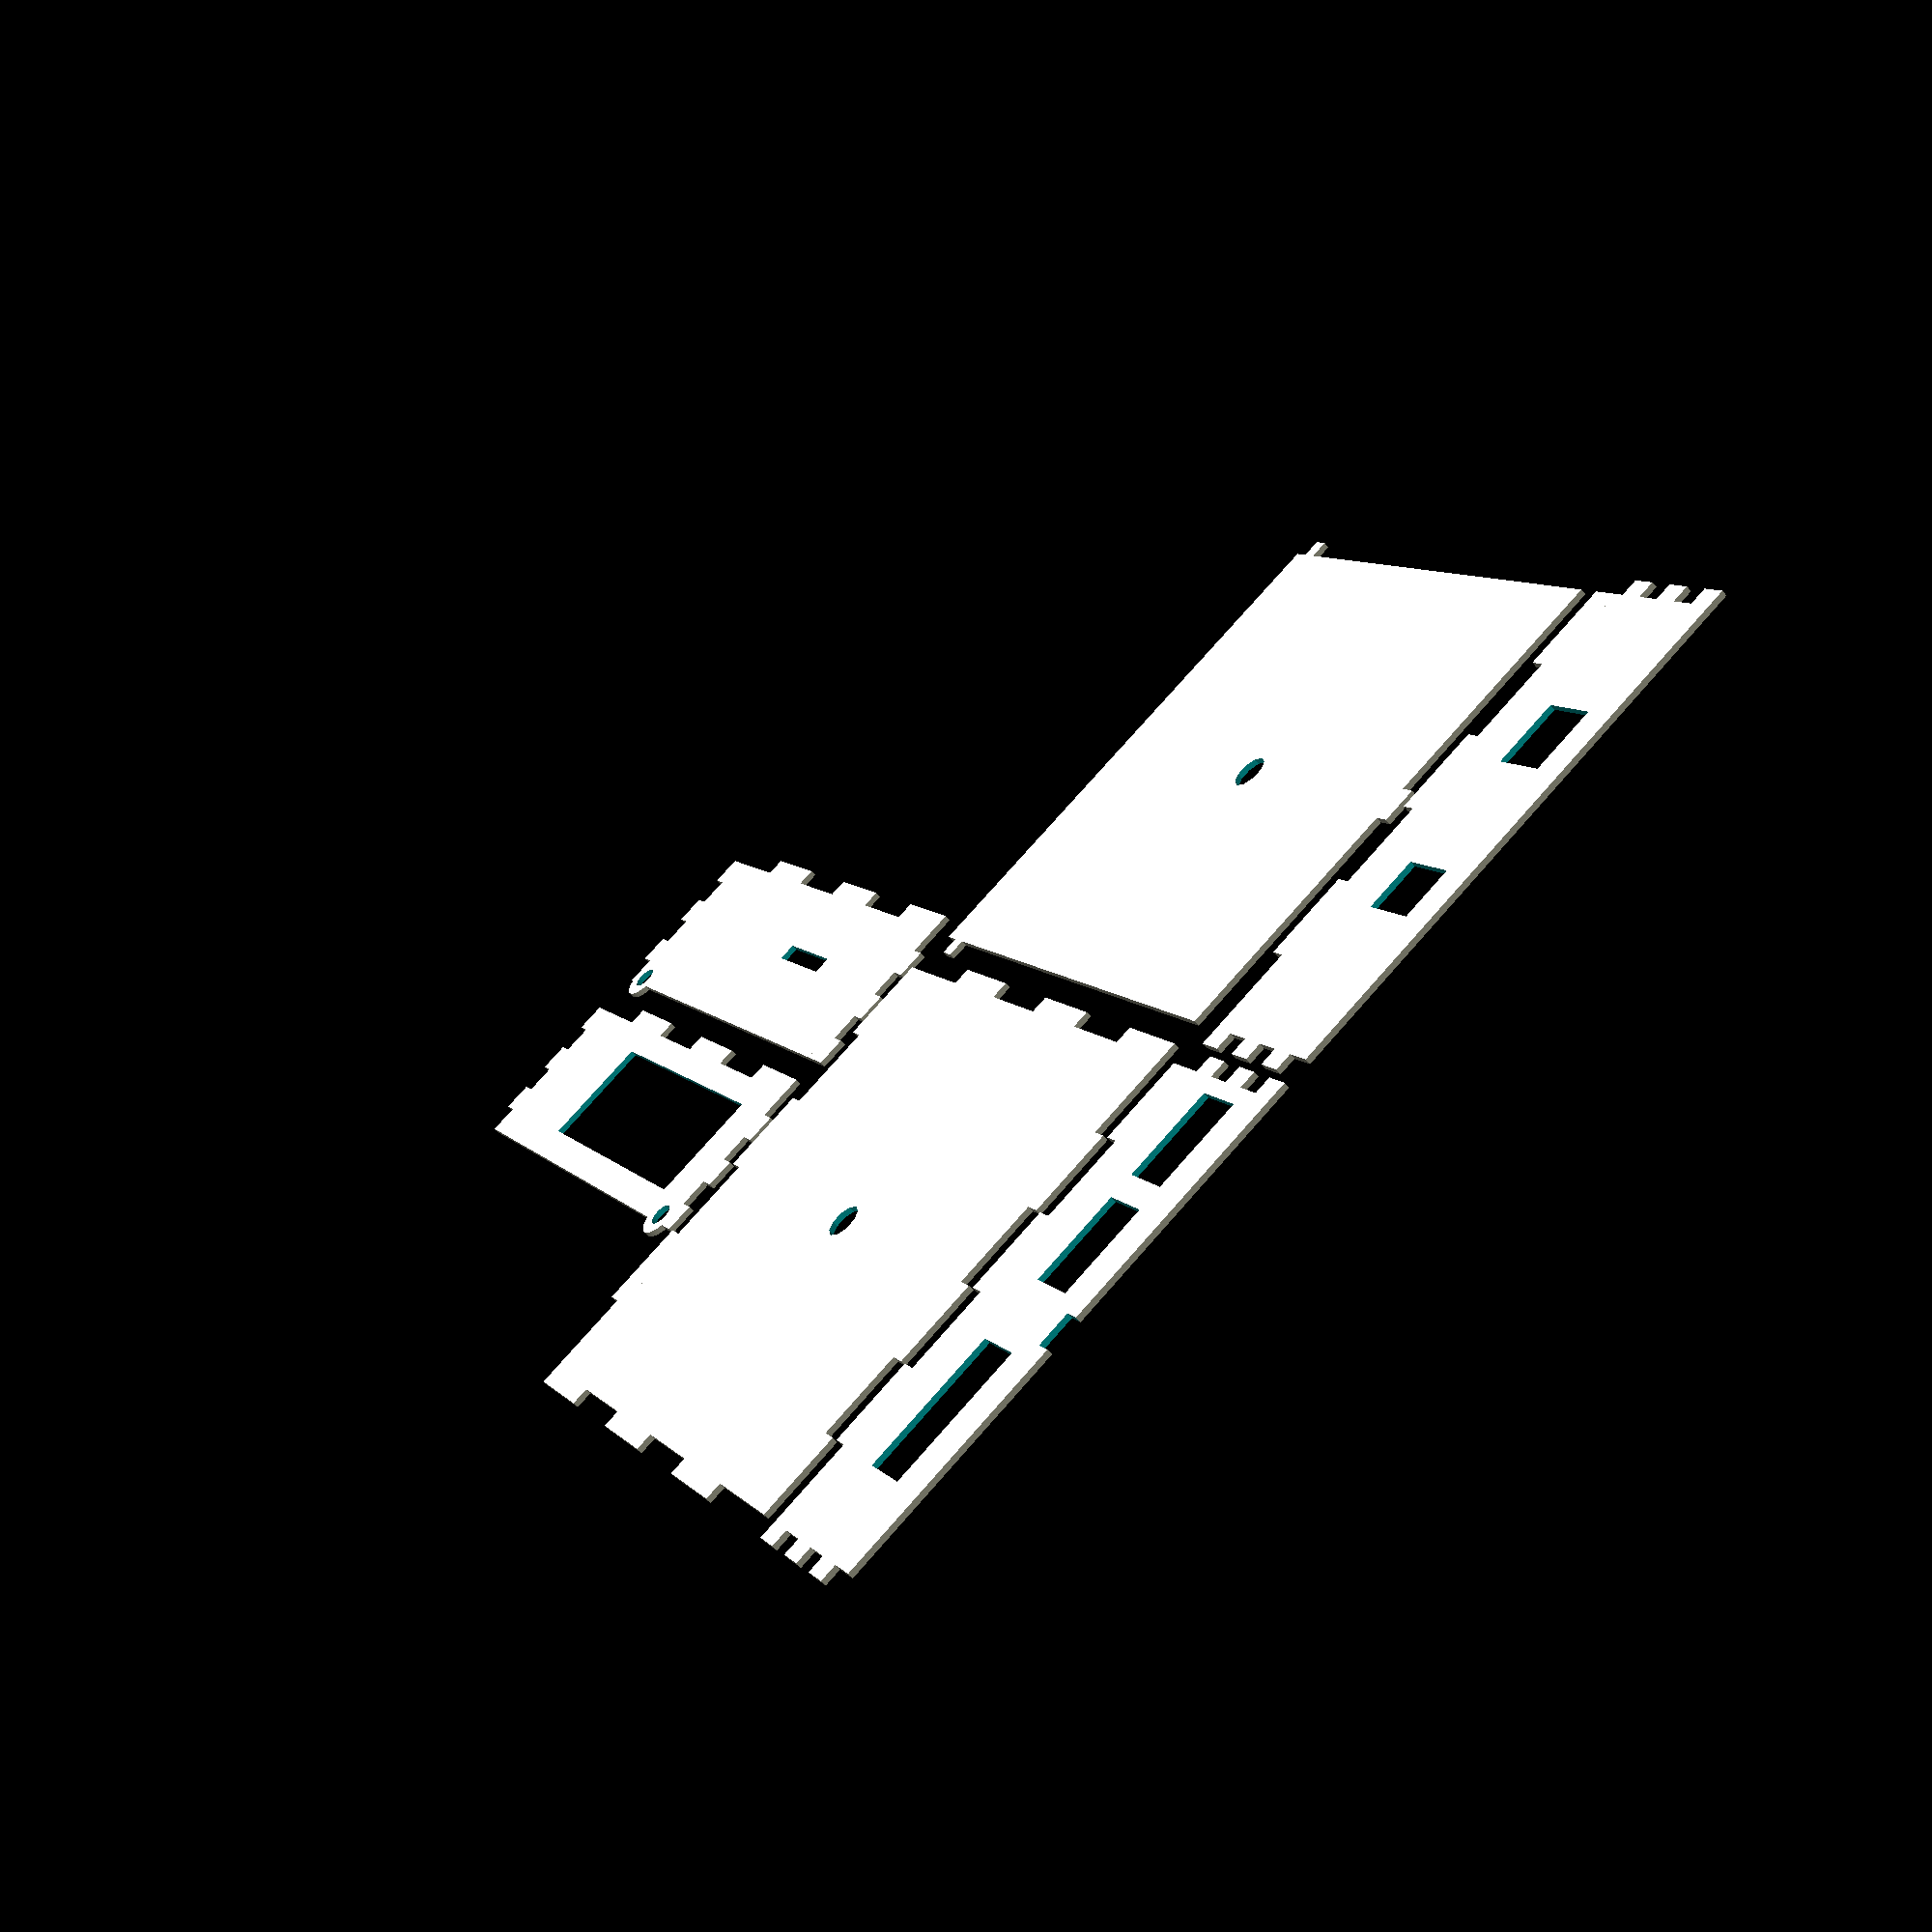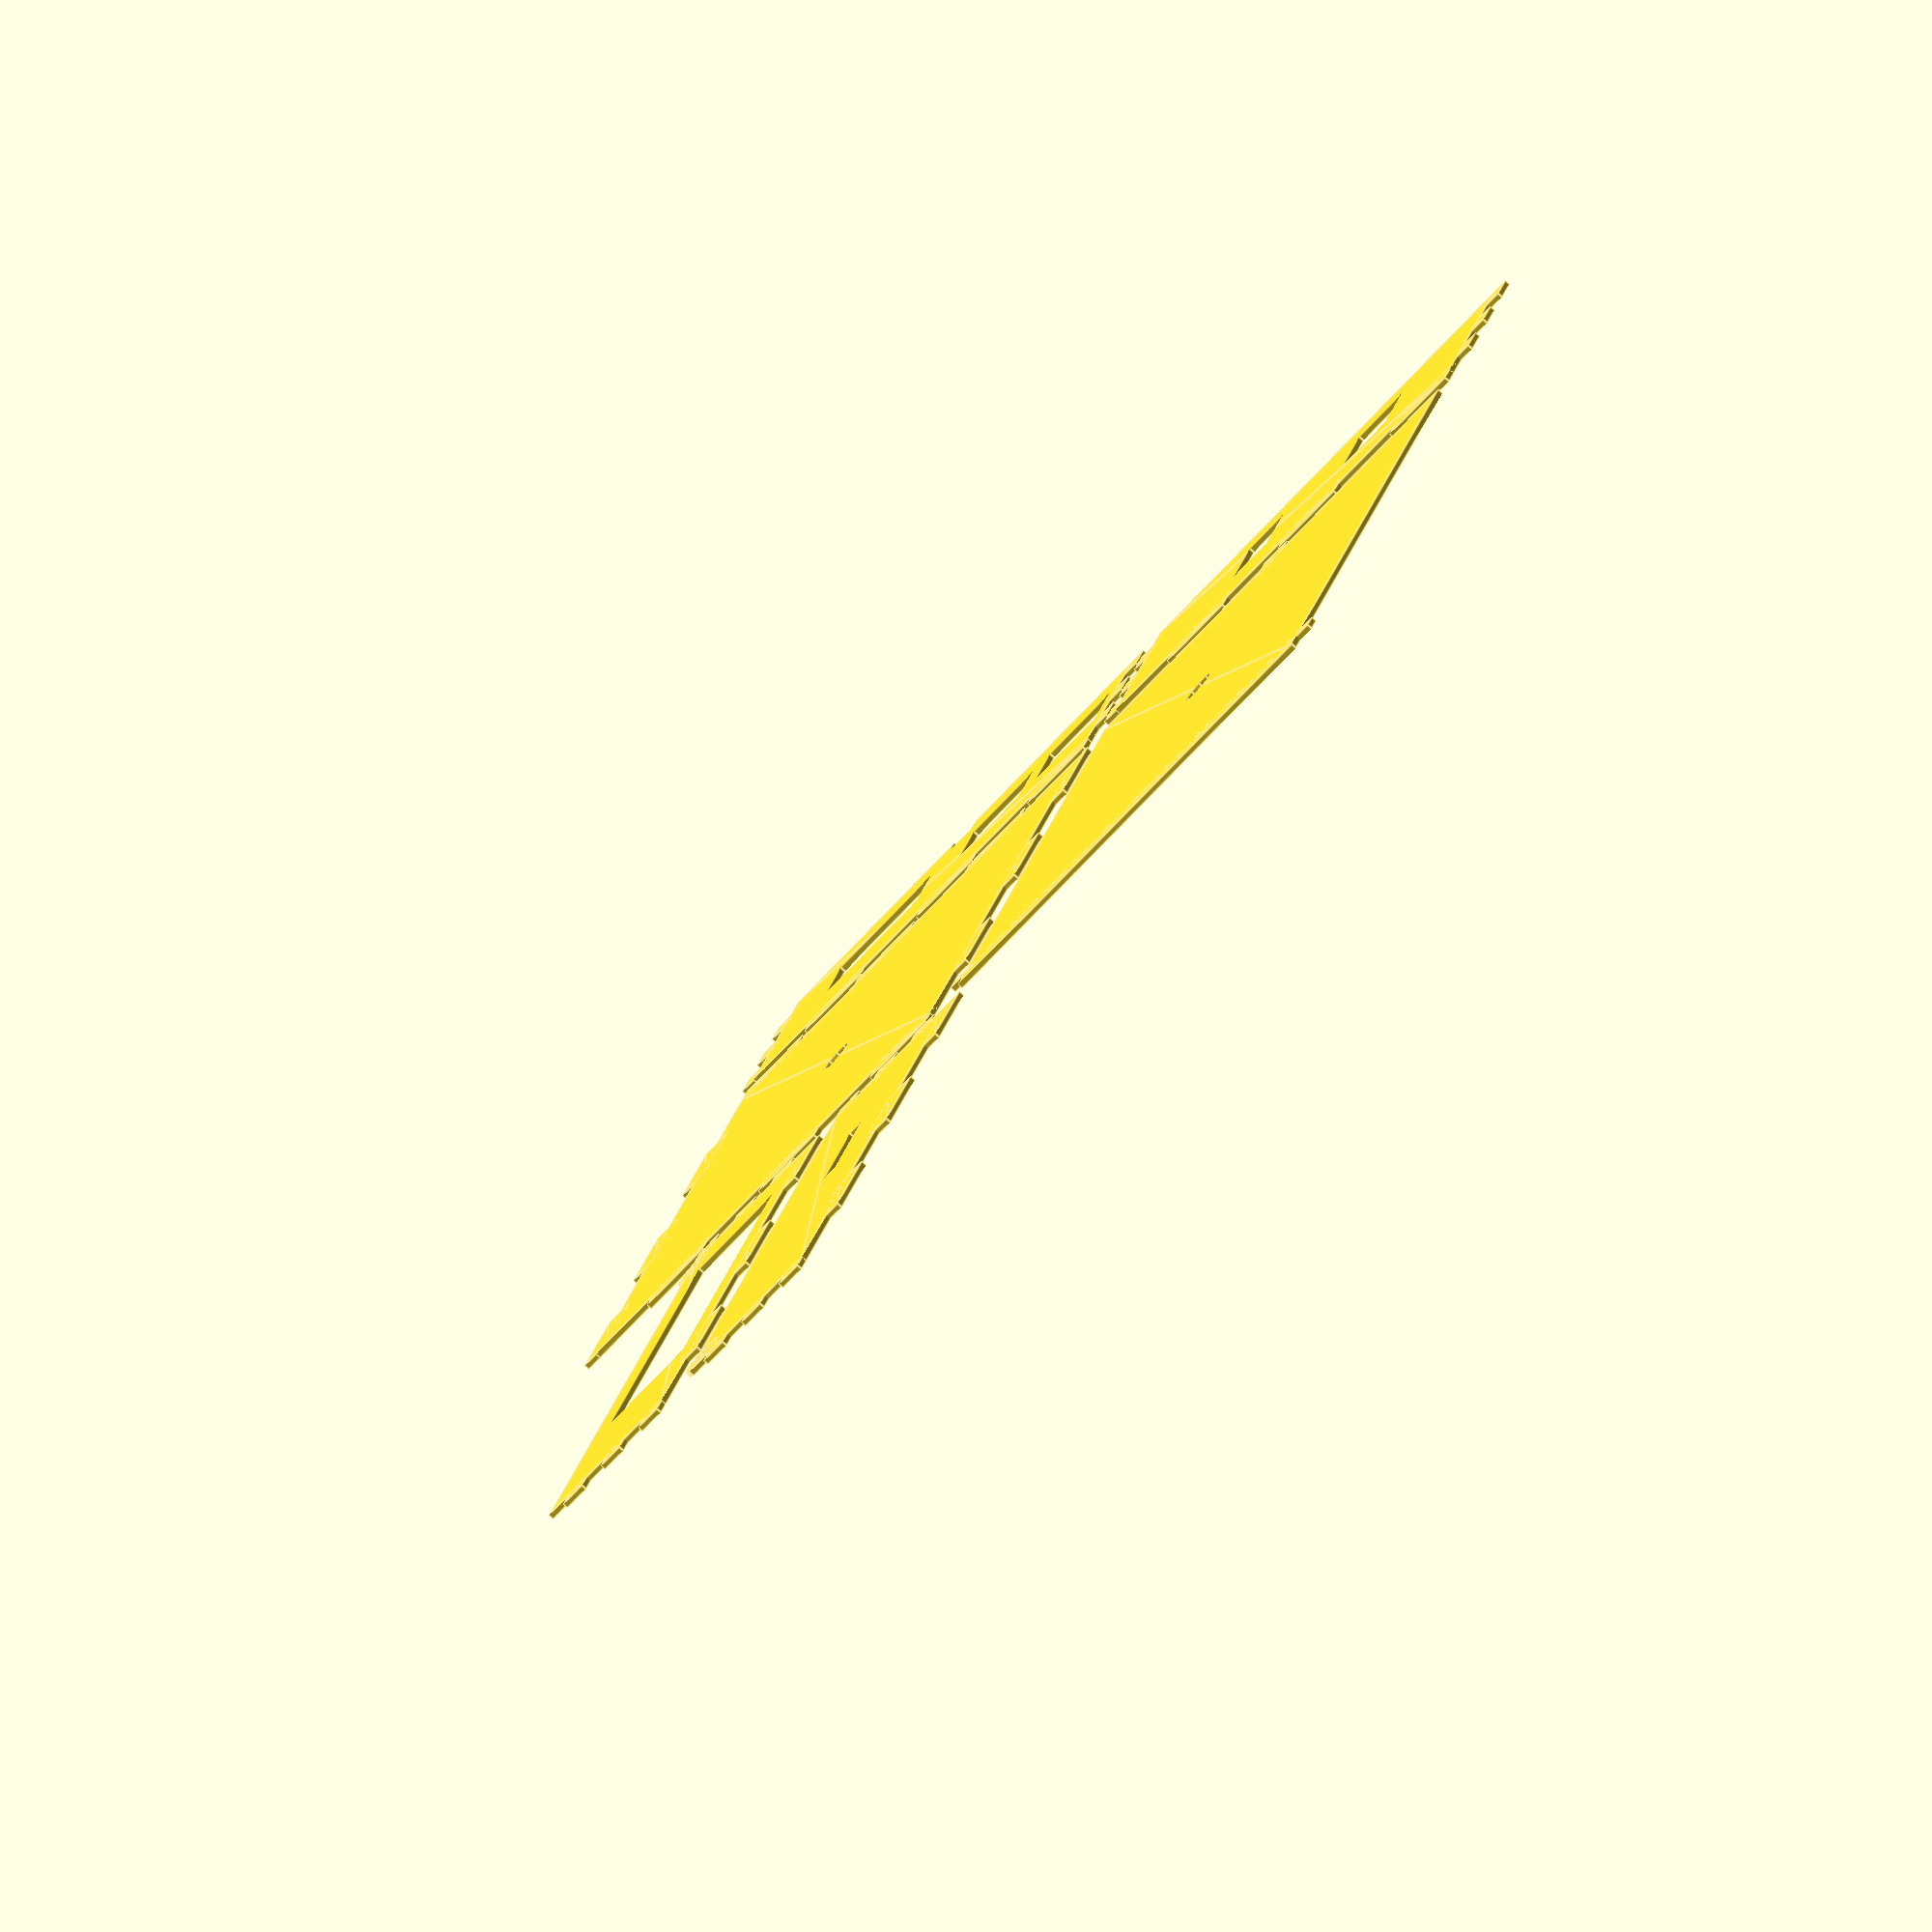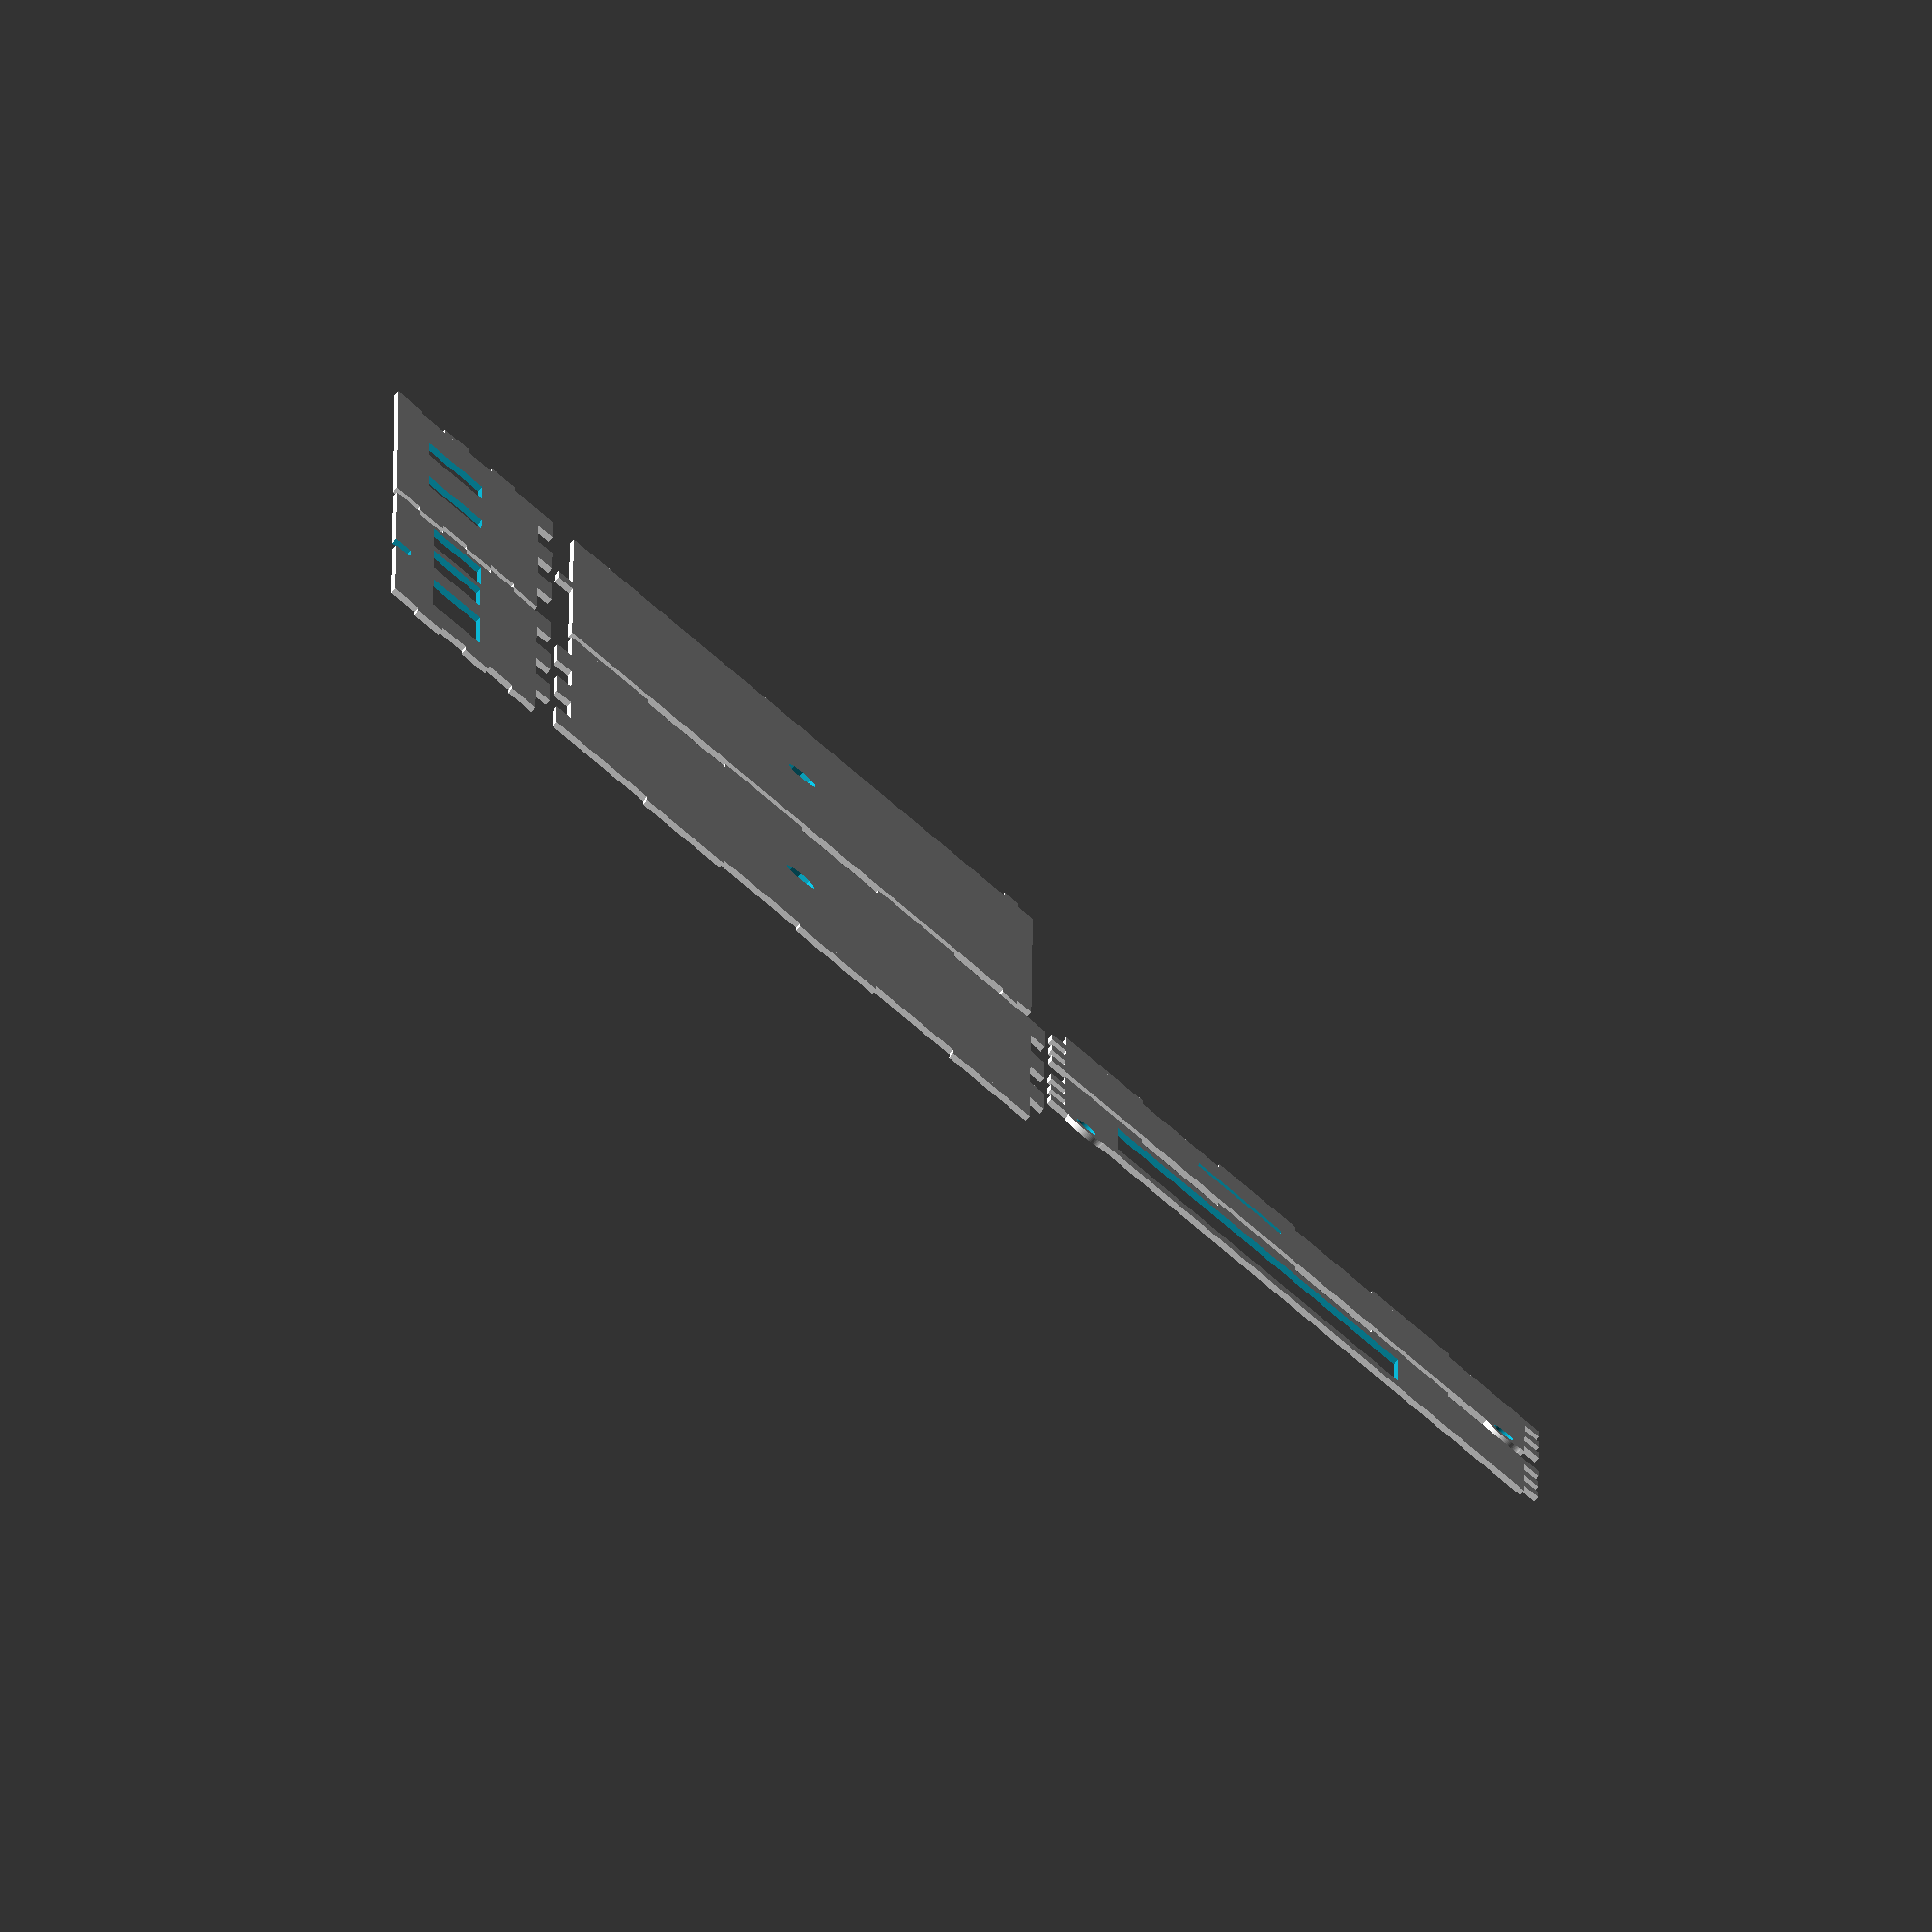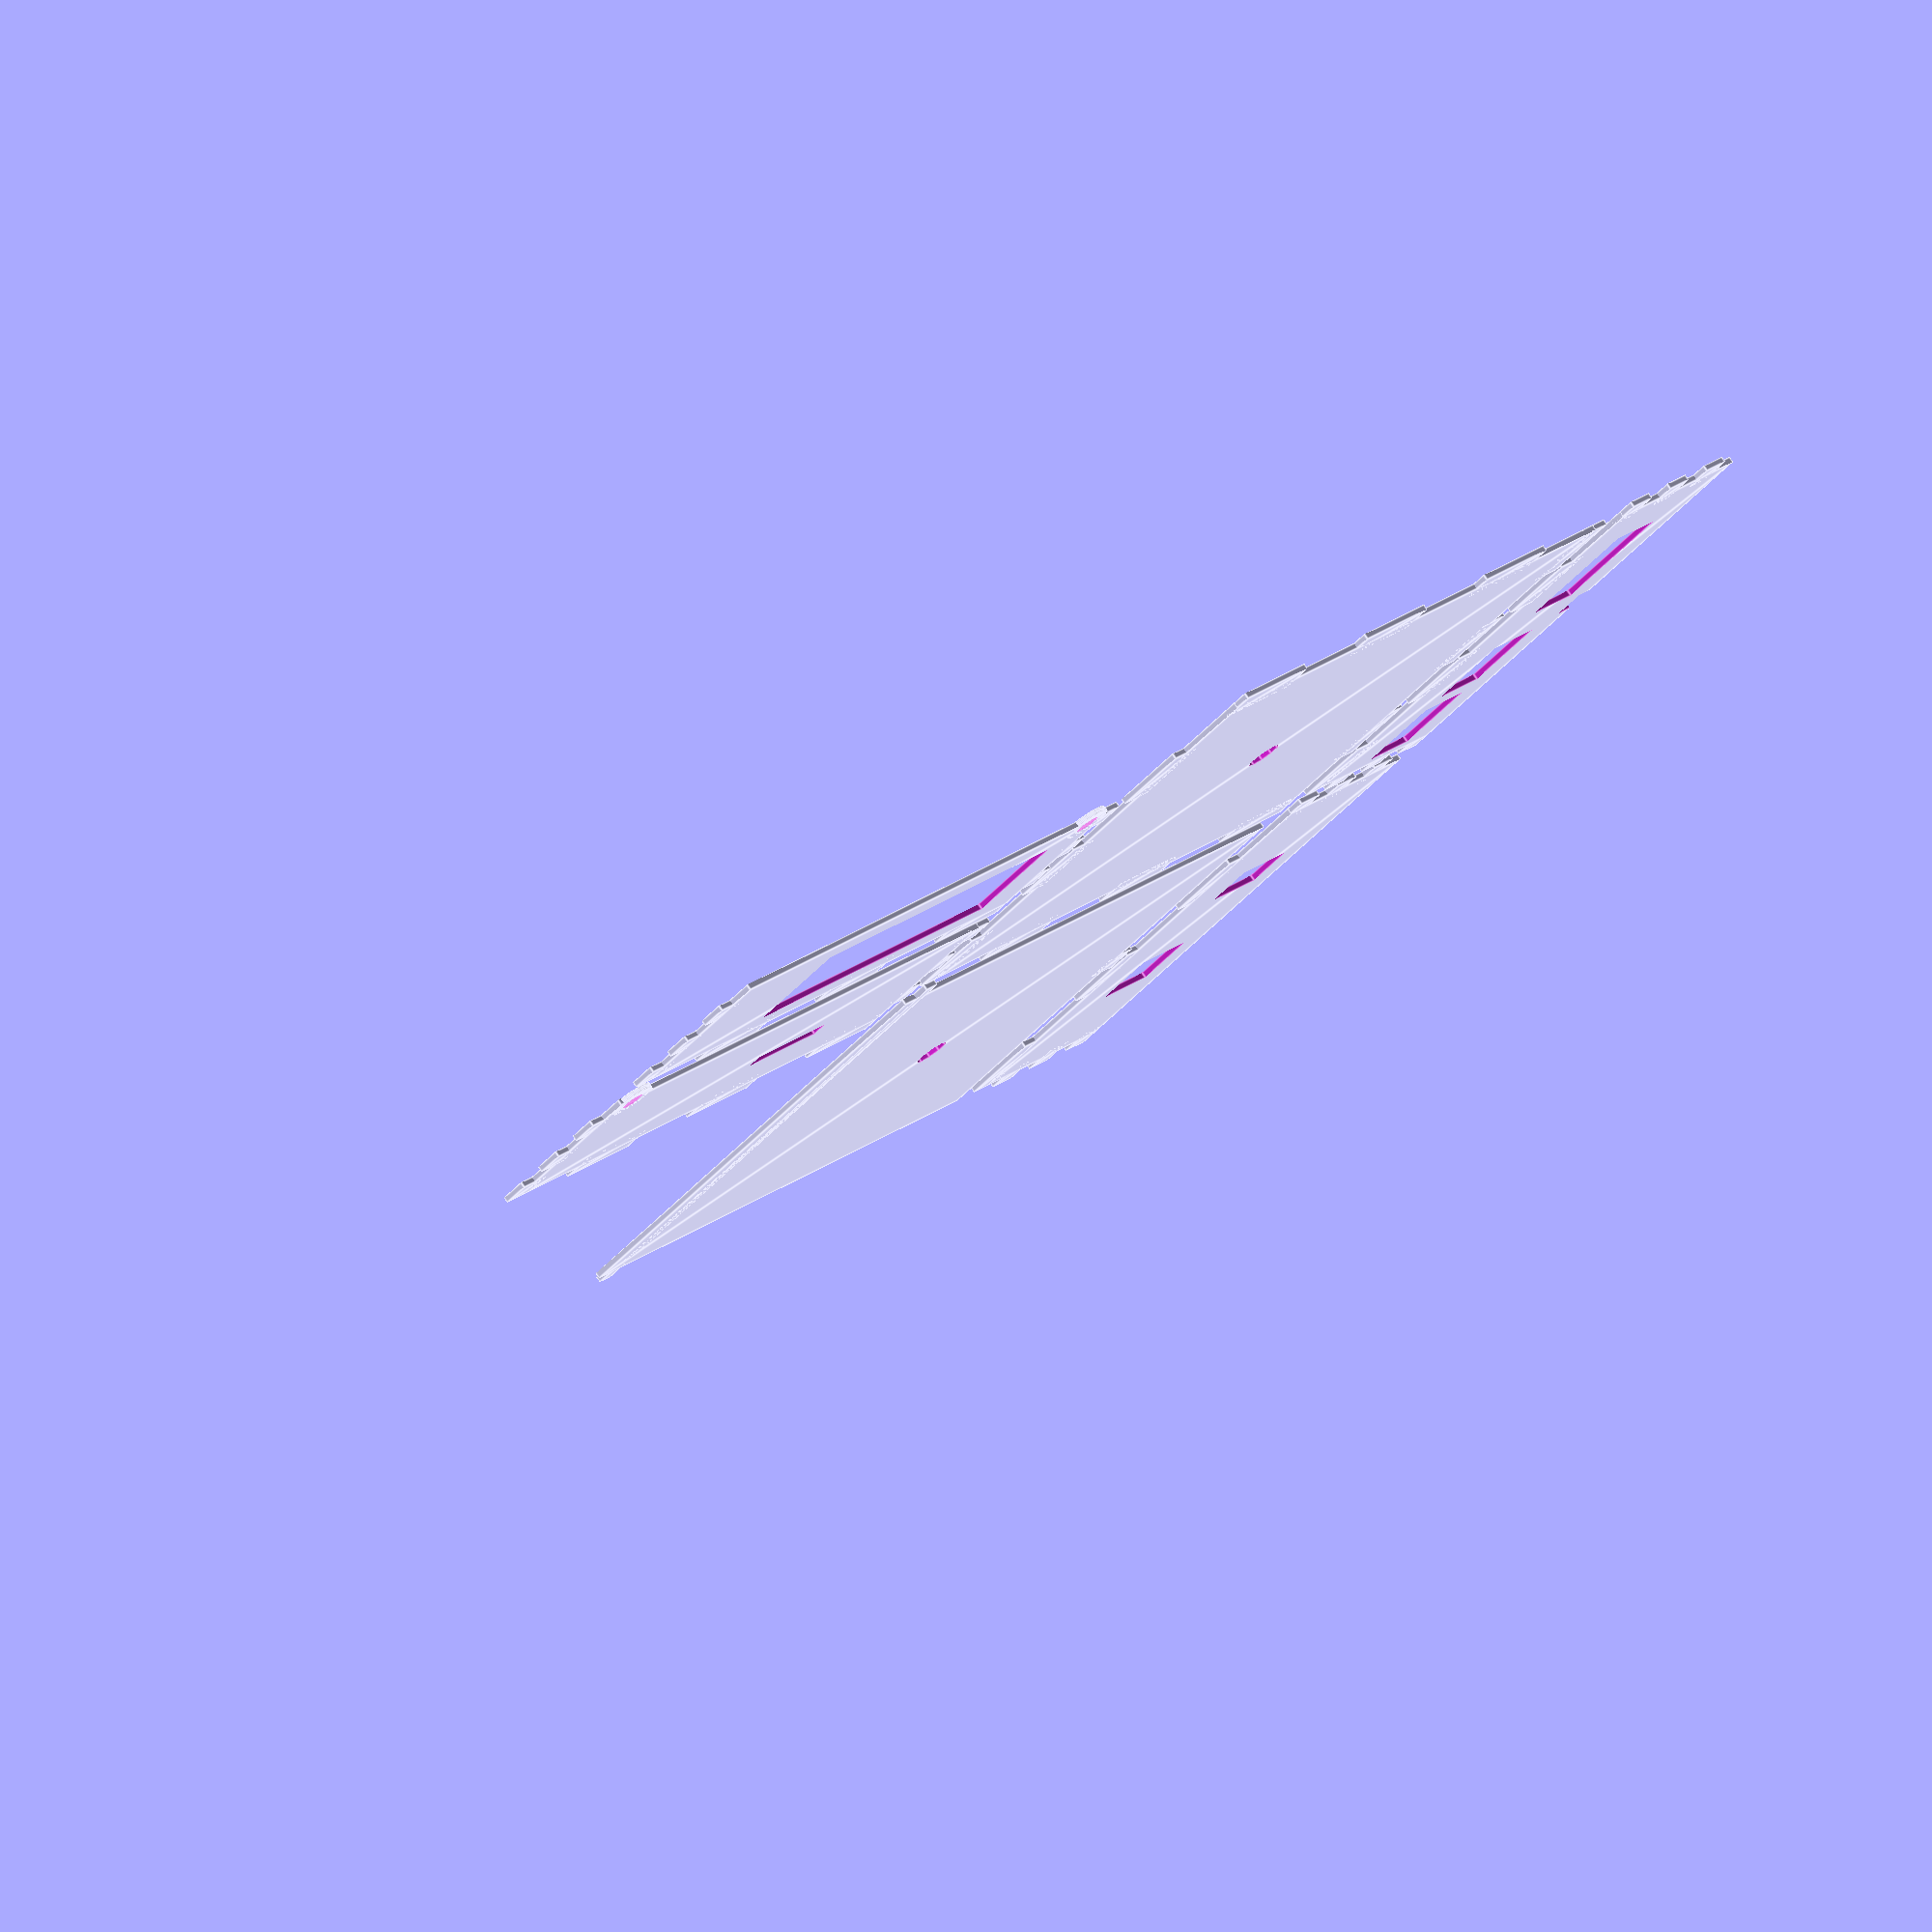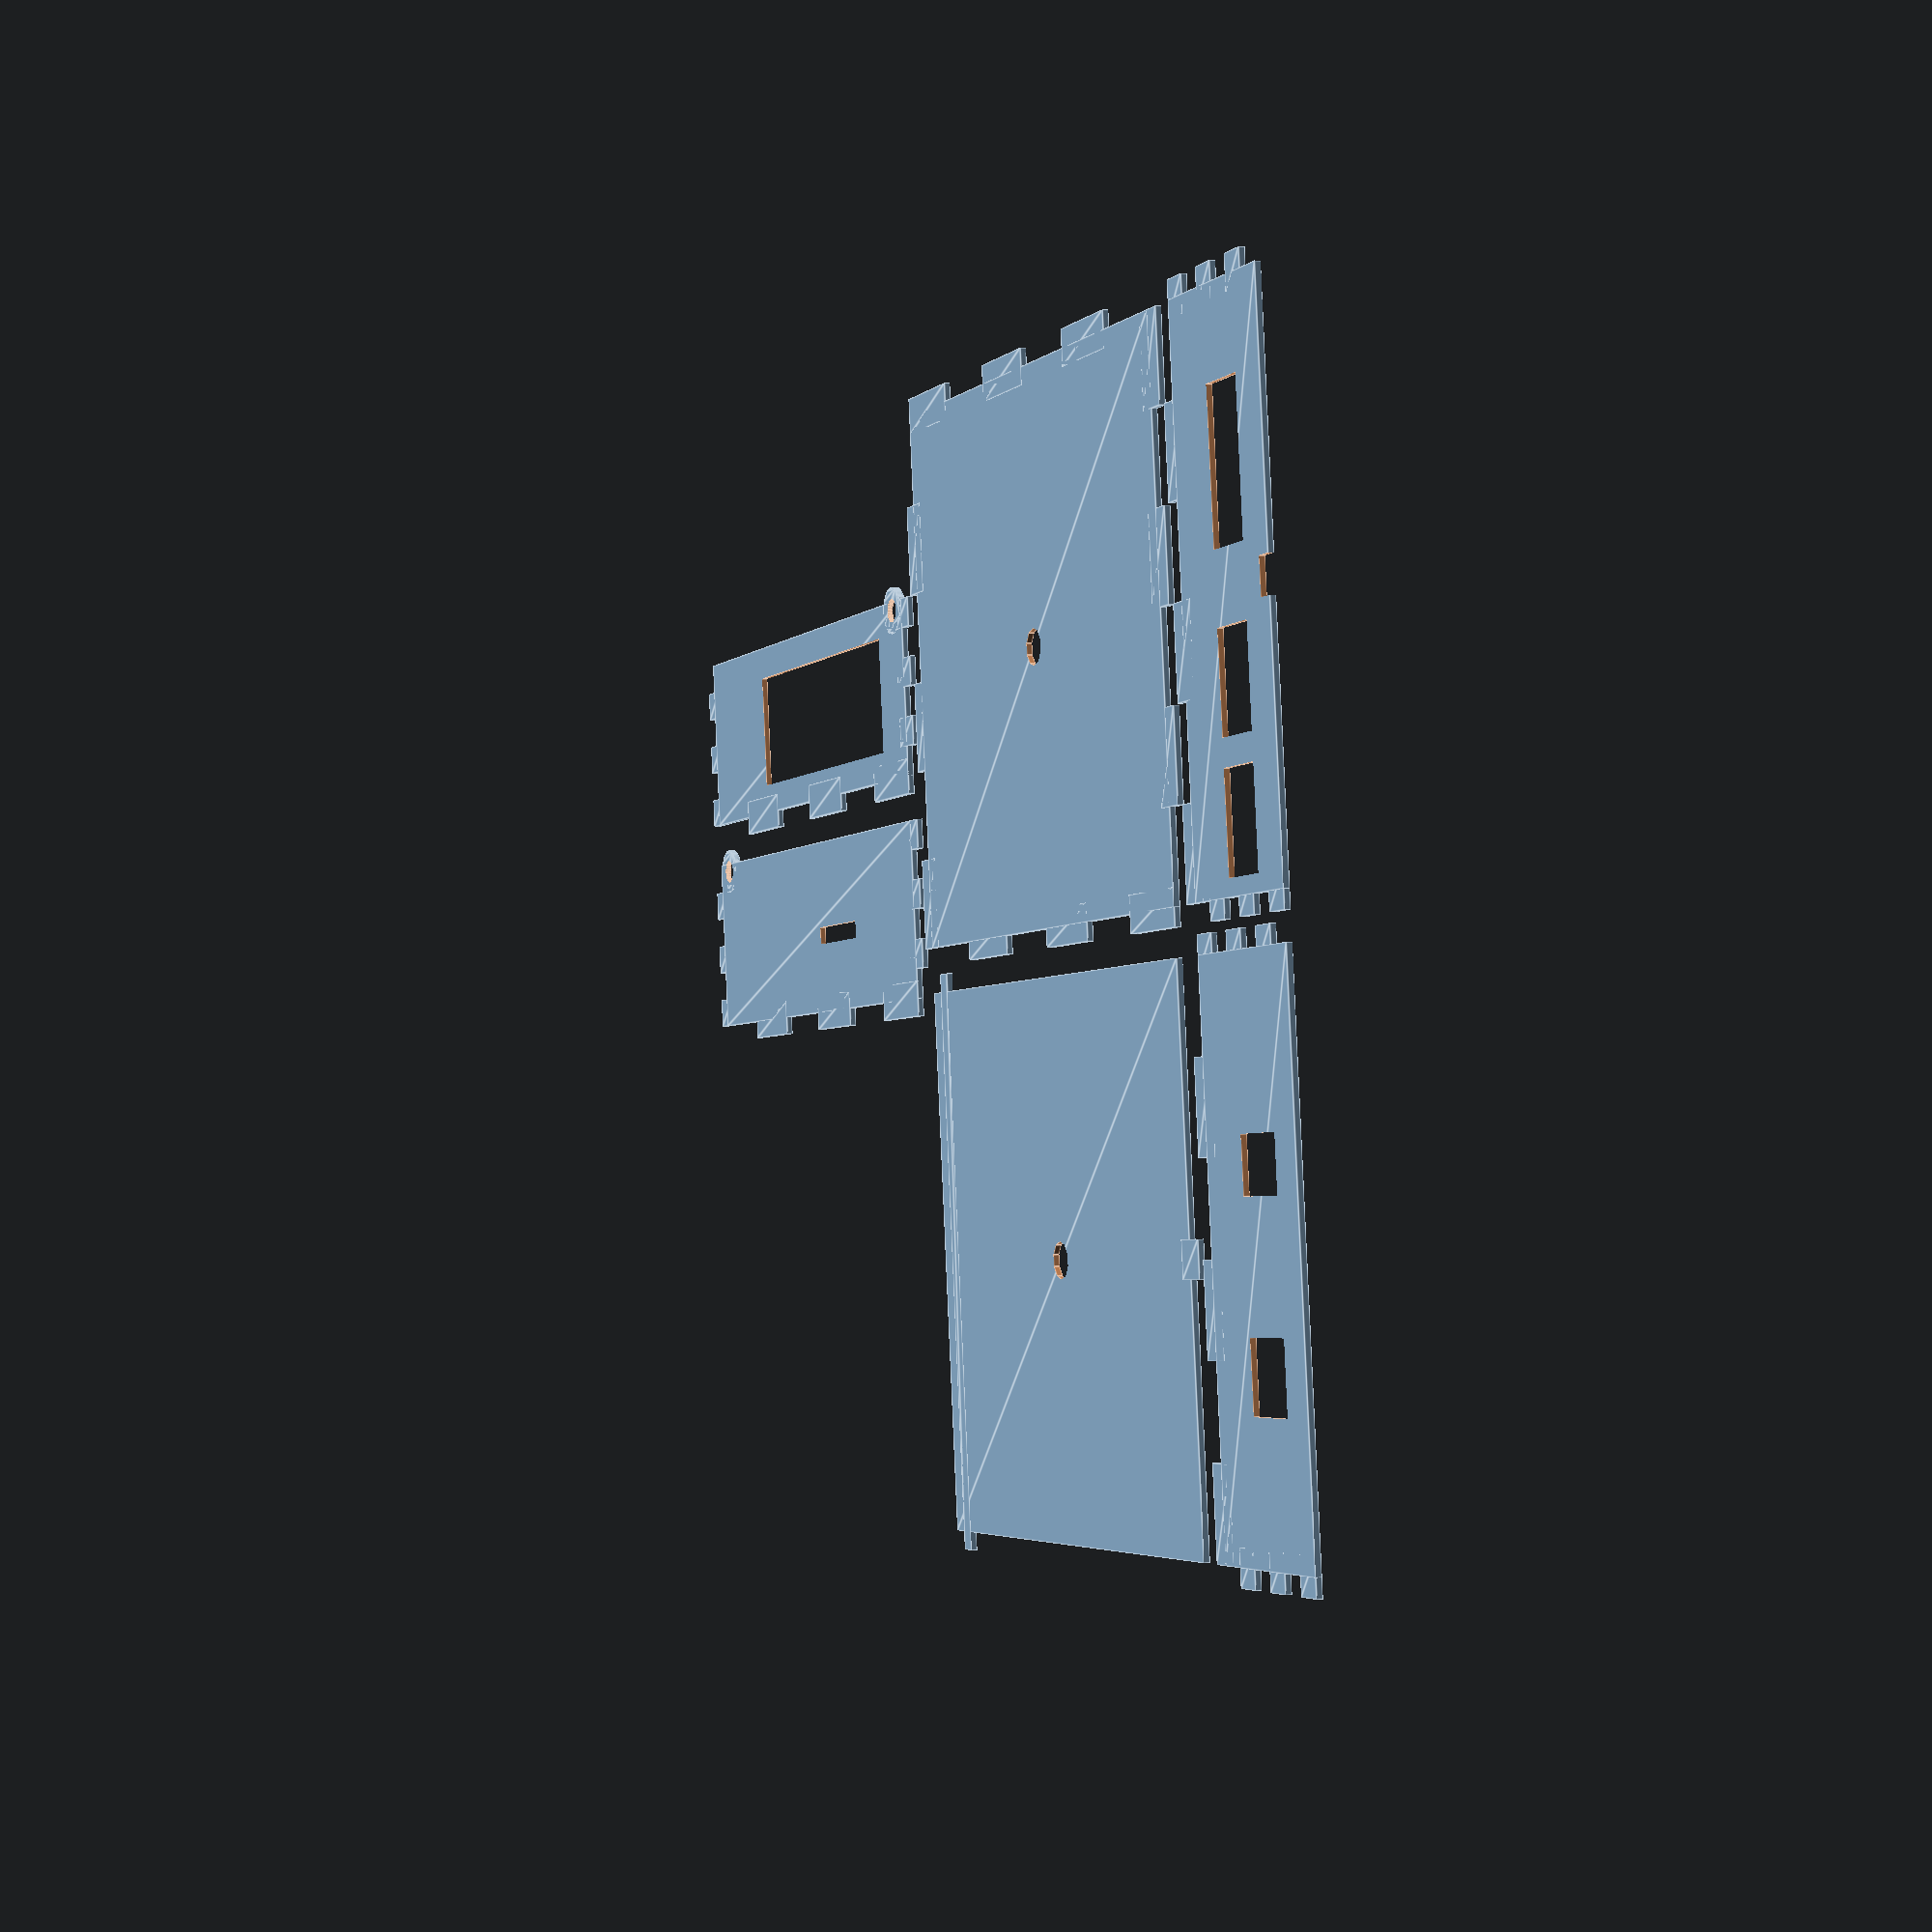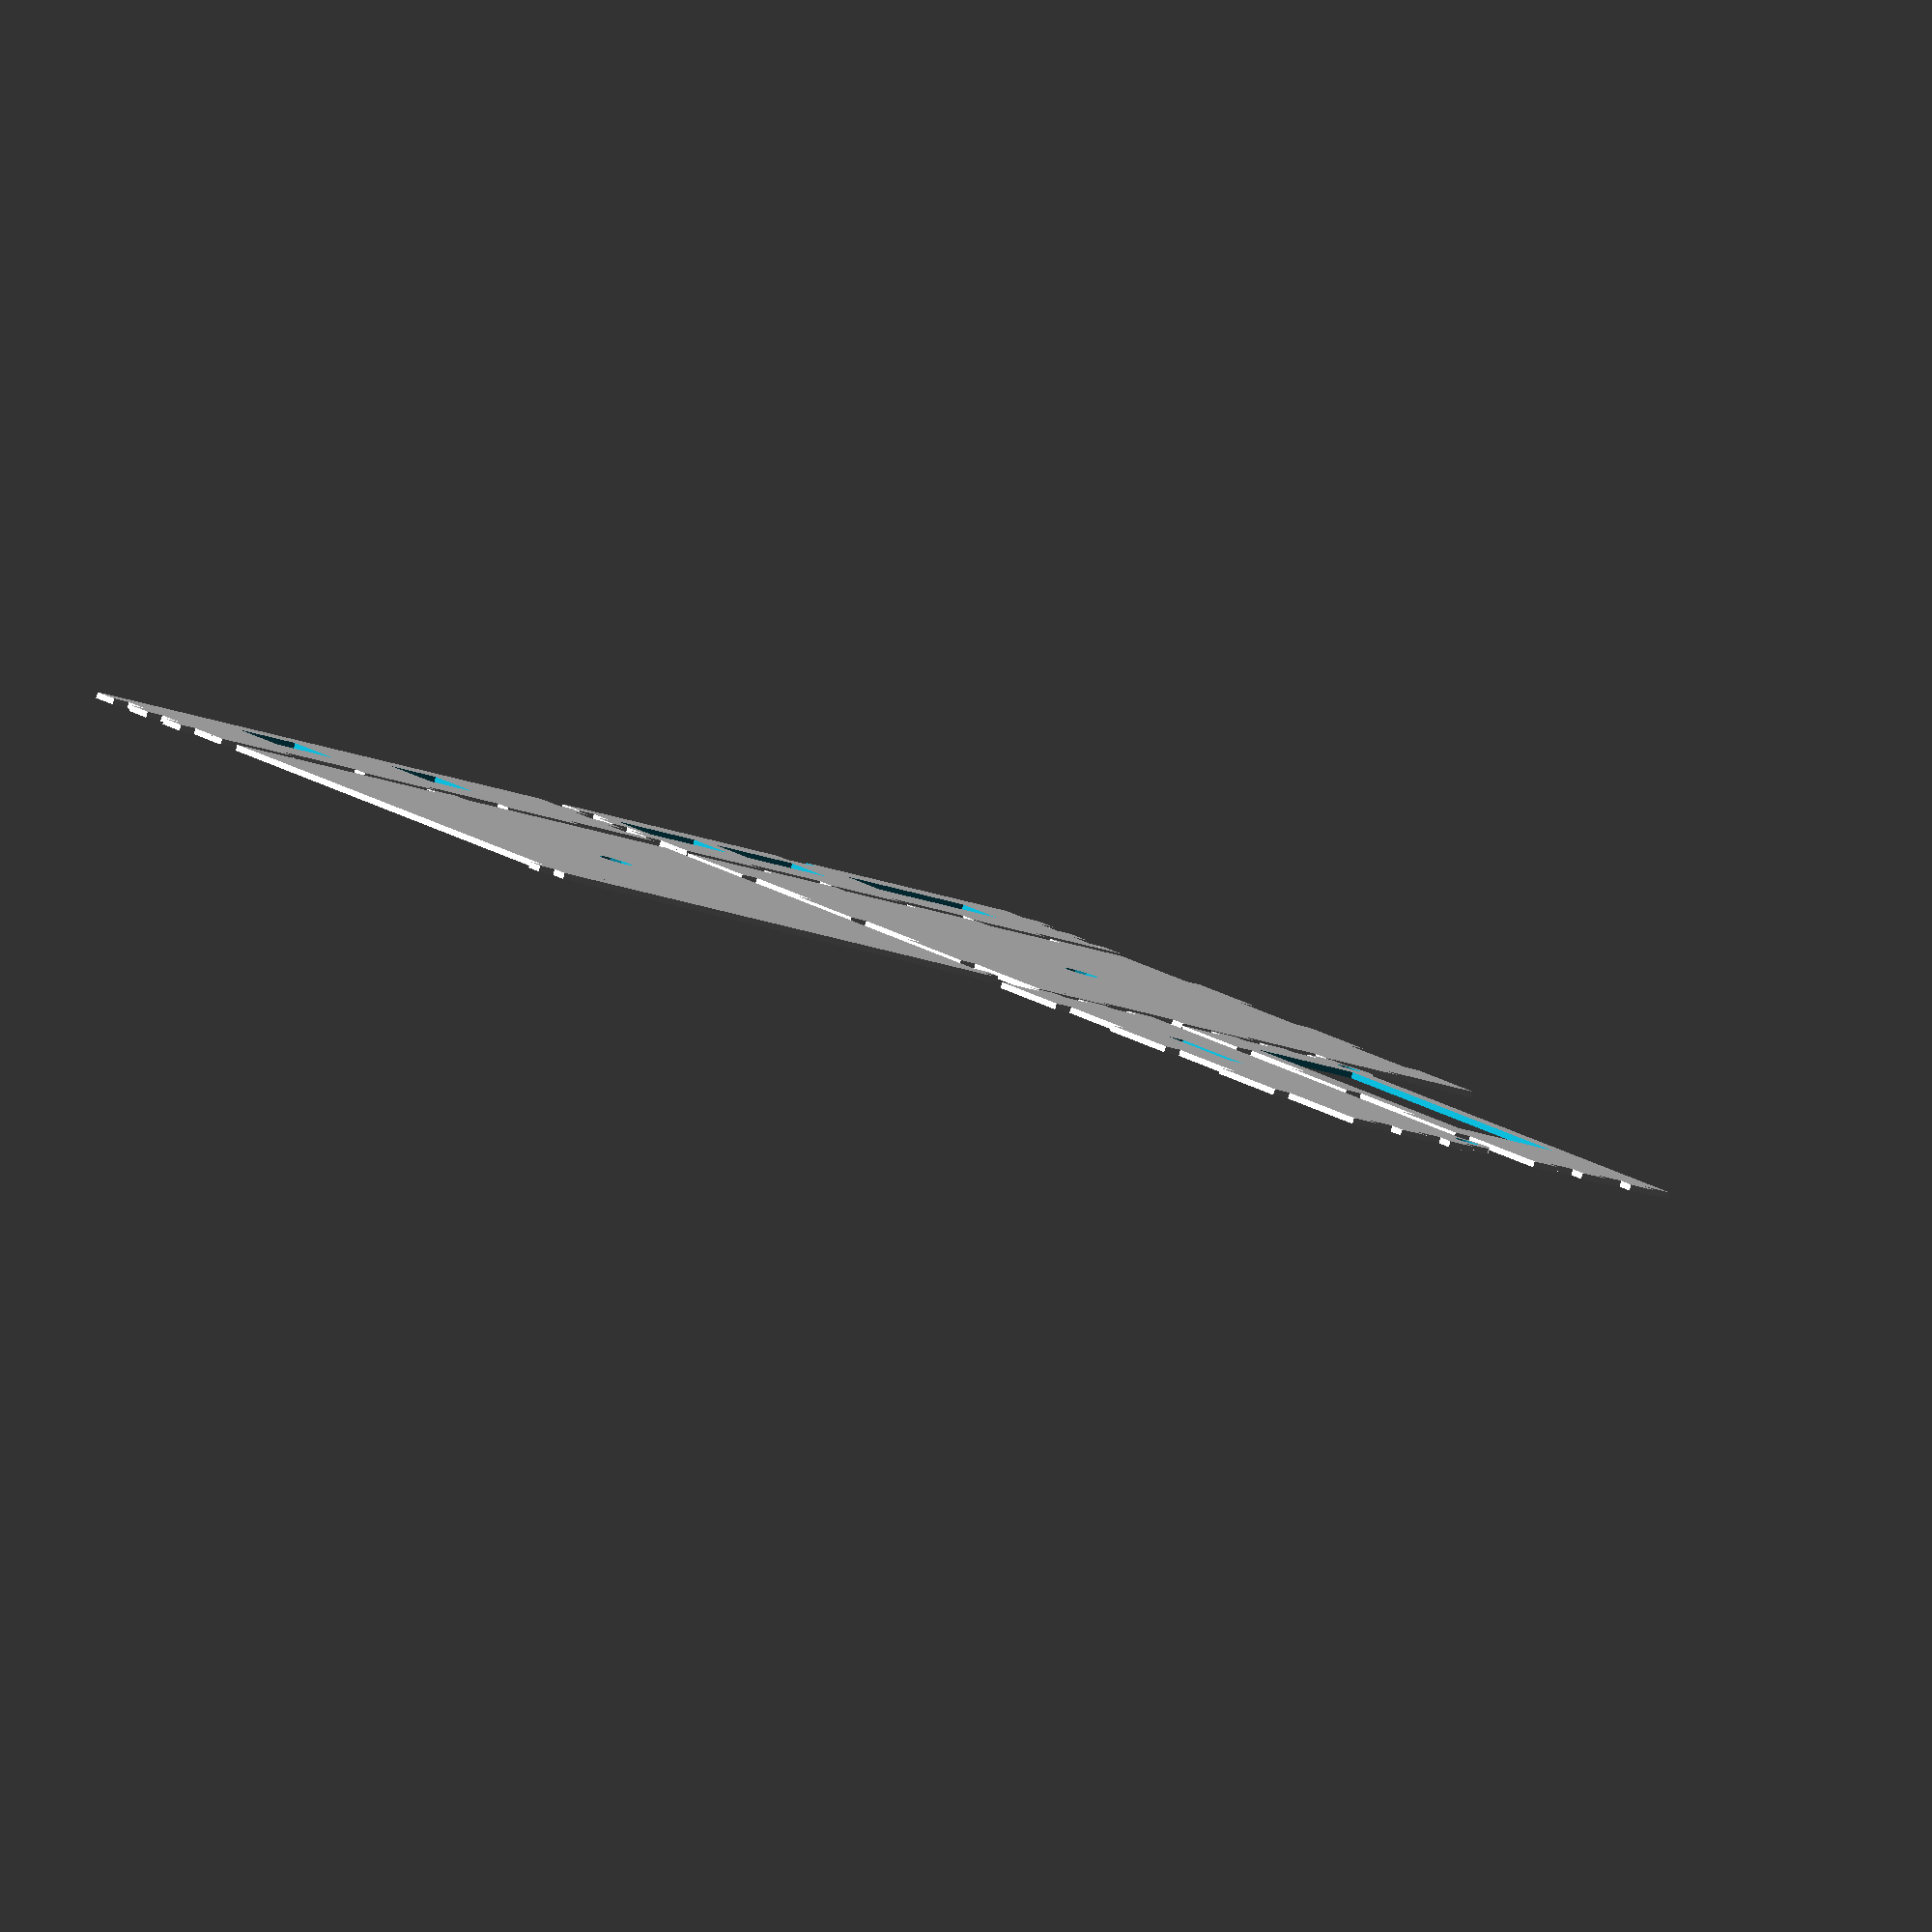
<openscad>
//modulos para el renderizado de varios tipos de caja a manufacturear en la máquina de corte lAser

//Largo se desplaza en "X"
//Ancho se desplaza en "Y"

module base(largo=80,ancho=80,espesor=3,dientes=20,Up=1,Down=1,Left=1,Right=1){
tamDientesLargo=(largo)/dientes;
tamDientesAncho=(ancho)/dientes;


union(){

//Dientes derecha
  if(Right==1){
    translate([largo/2,-ancho/2-tamDientesAncho/2])
    for(i=[1:dientes/2]){
       translate([0,tamDientesAncho*2*i])
       square([2*espesor,tamDientesAncho],center=true);
    }
}

//Dientes Izquierda

if(Left==1){
   translate([-largo/2,-ancho/2-3*tamDientesAncho/2])
   for(i=[1:dientes/2]){
      translate([0,tamDientesAncho*2*i])
      square([2*espesor,tamDientesAncho],center=true);
   }
}

//Dientes Arriba

if(Up==1){
   translate([-largo/2-3*tamDientesLargo/2,ancho/2])
   for(i=[1:dientes/2]){
     translate([tamDientesLargo*2*i,0])
     square([tamDientesLargo,2*espesor],center=true);
   }
}

//Dientes Abajo

if(Down==1){
   translate([-largo/2-tamDientesLargo/2,-ancho/2])
    for(i=[1:dientes/2]){
     translate([tamDientesLargo*2*i,0])
     square([tamDientesLargo,2*espesor],center=true);
    }
}

//Cuadrado
square([largo,ancho],center=true);
}

}//Fin module base


module pruebaBase (largo=40,ancho=30,alto=40,espesor=3,dientes=6){

  for(i=[1:3]){
    for(j=[1:2]){
      translate([((i*largo)+(i*2.5*espesor)),((j*ancho)+(j*2.5*espesor))])
      base(largo,ancho,espesor,dientes);
    }
  }

}//Fin module pruebaBase

//####CUBO BASE####//

module CuboBase (largo=40,ancho=30,alto=40,espesor=3,dientes=6){

//base y tapa
  for(i=[0:1]){
      translate([((i*largo)+(i*2.5*espesor)),0])
      base(largo,ancho,espesor,dientes,1,1,1,1);
  }

//lados largo
 translate([0,(ancho+alto)/2+(2.5*espesor)])
for(i=[0:1]){
   translate([((i*largo)+(i*2.5*espesor)),0])
   base(largo,alto,espesor,dientes,1,  1,1,1);
}

//lados alto
 translate([0,-ancho-(2.5*espesor)])
   for(i=[0:1]){
      translate([((i*alto)+(i*2.5*espesor)),0])
     base(alto,ancho,espesor,dientes,1,1,1,1);
   }

}//Fin module CuboBase

//#####CAJA SIN O CON TAPA####//

module cajaSCTapa (largo=40,ancho=30,alto=40,espesor=3,dientes=6,modo=1){

//base
        
    if(modo==2){
    base(largo,ancho,espesor,dientes,1,1,0,0);
        }
       else{
        base(largo,ancho,espesor,dientes,1,1,1,1);
           }
    
//Tapa
    
 if(modo==1){
    translate([((largo)+(2.5*espesor)),0])
    square([largo,ancho],center=true);
    
    translate([((largo)+(2.5*espesor)),-ancho/2+(1.5*espesor)])
    square([largo+2*espesor,espesor],center=true);
  
     translate([((largo)+(2.5*espesor)),+ancho/2])
    square([2*espesor,2*espesor],center=true);
 }

//lados largo
 
 if(modo==1){
 
    translate([0,(ancho+alto)/2+(2.5*espesor)])
   for(i=[0:1]){
      translate([((i*largo)+(i*2.5*  espesor)),0])
       difference(){
      base(largo,alto,espesor,dientes,0,  1,1,1);
           translate([0,(alto)/2])
       square([i*2*espesor,i*2*espesor],center=true);
        }
   }
 }
 
 if(modo==2){
      translate([0,(ancho+alto)/2+(2.5*espesor)])
   for(i=[0:1]){
      translate([((i*largo)+(i*2.5*  espesor)),0])
      base(largo,alto,espesor,dientes,0,  1,0,0);   
   }
 
 } 
 
 else{
     
 translate([0,(ancho+alto)/2+(2.5*espesor)])
   for(i=[0:1]){
      translate([((i*largo)+(i*2.5*  espesor)),0])
       
      base(largo,alto,espesor,dientes,0,  1,1,1);
        
   }
 
  }



//lados alto
   
  
  if(modo==1){
      //reinicio
    translate([0,-ancho-(2.5*espesor)])
 difference(){
  union(){
   for(i=[0:1]){
      translate([((i*alto)+(i*2.5*espesor)),0])
     base(alto,ancho,espesor,dientes,1,1,0,1);
   }
   //circulos orillas (Material)
   
   translate([-((alto-espesor)/2),(ancho/2)-(1.5*espesor)])
   circle($fn=100,r=2*(espesor/2+0.5));
   
   translate([-(((alto-espesor)/2))+alto+(2.5*espesor),-(ancho/2)+(1.5*espesor)])
   circle($fn=100,r=2*(espesor/2+0.5));
   
  }
  
  //taladros bisagras
  
   translate([-(((alto-espesor)/2)),(ancho/2)-(1.5*espesor)])
   circle($fn=100,r=(espesor/2+0.5));
  
  translate([-(((alto-espesor)/2))+alto+(2.5*espesor),-(ancho/2)+(1.5*espesor)])
   circle($fn=100,r=(espesor/2+0.5));
 
  }
  
 }
 if(modo==2){
 //no hay reinicio
 //No dibujar nada en modo 2
 }
 
 if(modo==0){
   //reinicio
   translate([0,-ancho-(2.5*espesor)])
     for(i=[0:1]){
      translate([((i*alto)+(i*2.5*espesor)),0])
     base(alto,ancho,espesor,dientes,1,1,0,1);
   }
 }
  
  
}//Fin module cajaSCTapa

//####RENDERIZADOS#####//

  
    //linear_extrude(height=3)
difference(){


//POSICIOAMIENTO

tolerancia=1;
LARGO1=87.07+(tolerancia*2);
ANCHO1=96.18+(tolerancia*2);
ALTO1=30;
ESPESOR1=3;
  
cajaSCTapa(largo=LARGO1,ancho=ANCHO1,alto=ALTO1,espesor=ESPESOR1,dientes=6,modo=1);


//####CENTRO BASE####
circle(r=3);
    
 //####CENTRO FRONTAL####
    
    //conector tipo Centromix
  translate([0,((ANCHO1/2)+(ALTO1/2)+(2.5*ESPESOR1))]) 
  translate([-LARGO1/2+tolerancia,0])
    
    translate([13.51,-3])
    square([24.19,10]);
    
    
    //conector tipo telefónico 1
    translate([0,((ANCHO1/2)+(ALTO1/2)+(2.5*ESPESOR1))]) 
  translate([-LARGO1/2+tolerancia,0])
     translate([11.32+24.19+13.51,-3])
    square([15.94,10]);
    
    
    //conector tipo telefónico 2
    translate([0,((ANCHO1/2)+(ALTO1/2)+(2.5*ESPESOR1))]) 
  translate([-LARGO1/2+tolerancia,0])
      translate([11.32+24.19+13.51+15.94+4.37,-3])
    square([15.94,10]);
    
    //agujero para la tapa (frontal)
    translate([0,((ALTO1/2)+(ANCHO1/2)+(ALTO1/2)+(2.5*ESPESOR1))])   
    square([2*ESPESOR1,2*ESPESOR1],center=true);
    
    //####CENTRO POSTERIOR####
    
    translate([(LARGO1)+(2.5*ESPESOR1),((ANCHO1/2)+(ALTO1/2)+(2.5*ESPESOR1))])  
    //LARGO ES LA MEDIADA QUE AFECTA AFRONTAL Y A POSTERIOR
    //SE AÑADE LA TOLERANCIA PARA "ESQUINAR"
    //se corrige la altura
    
    //JACK PODER
    translate([-LARGO1/2+tolerancia+25.53,-3])
     square([9.02,11.3]);
     

    translate([(LARGO1)+(2.5*ESPESOR1),((ANCHO1/2)+(ALTO1/2)+(2.5*ESPESOR1))])  
    //LARGO ES LA MEDIADA QUE AFECTA AFRONTAL Y A POSTERIOR
    //SE AÑADE LA TOLERANCIA PARA "ESQUINAR"
    //se corrige la altura
     
     //JACK USB
       translate([-LARGO1/2+tolerancia+25.53+9.02+(20.18),-3])
     square([11.42,11.3]);
   
    
//#### CENTRO TAPA ####
translate([((LARGO1)+(2.5*ESPESOR1)),0])  
circle(r=3);

//####CENTRO LATERAL 1 #####(Izquierda)


//POSICIONAMIENTO EN PLANO TOMAR COMO REFERENCIA
/*translate([0,12.20])
    square([1,59.88]);*/


//conectores MIDI
translate([-19.5+10,-((ANCHO1)+(2.5*ESPESOR1)-(ANCHO1/2)-(tolerancia)+59.88+(12.20))])
 square([19.5,59.88]);
  //circle(r=3);
  
    //####CENTRO LATERAL 2 ####(Derecha)
translate([ALTO1+(2.5*ESPESOR1),-((ANCHO1)+(2.5*ESPESOR1))])

translate([0,ANCHO1/2-tolerancia])
translate([0,-27.32-17.75])
    square([3,17.75]);


/* translate([87.18-1,27.32])
    square([1,17.75]);*/
}






//CuboBase(largo=30,ancho=25,alto=40,espesor=3,dientes=6);

//pruebaBase(largo=40,ancho=30,alto=40,espesor=3,dientes=6,3D=0);


//base(80,80,3,10,1,1,1,1);



</openscad>
<views>
elev=61.7 azim=209.4 roll=220.4 proj=p view=solid
elev=260.6 azim=201.7 roll=131.4 proj=o view=edges
elev=260.0 azim=90.2 roll=220.0 proj=o view=wireframe
elev=279.4 azim=133.3 roll=325.3 proj=o view=edges
elev=176.4 azim=263.3 roll=111.9 proj=p view=edges
elev=86.1 azim=34.7 roll=163.8 proj=o view=solid
</views>
